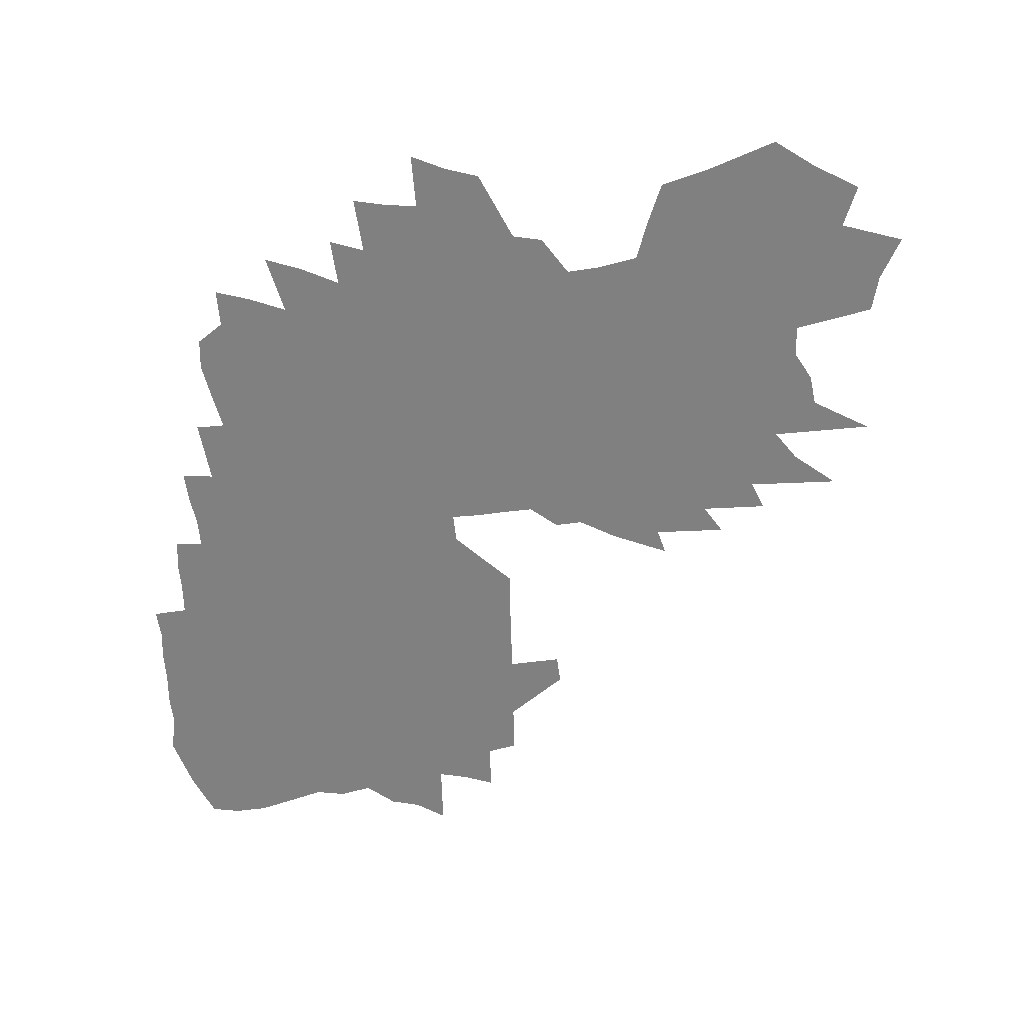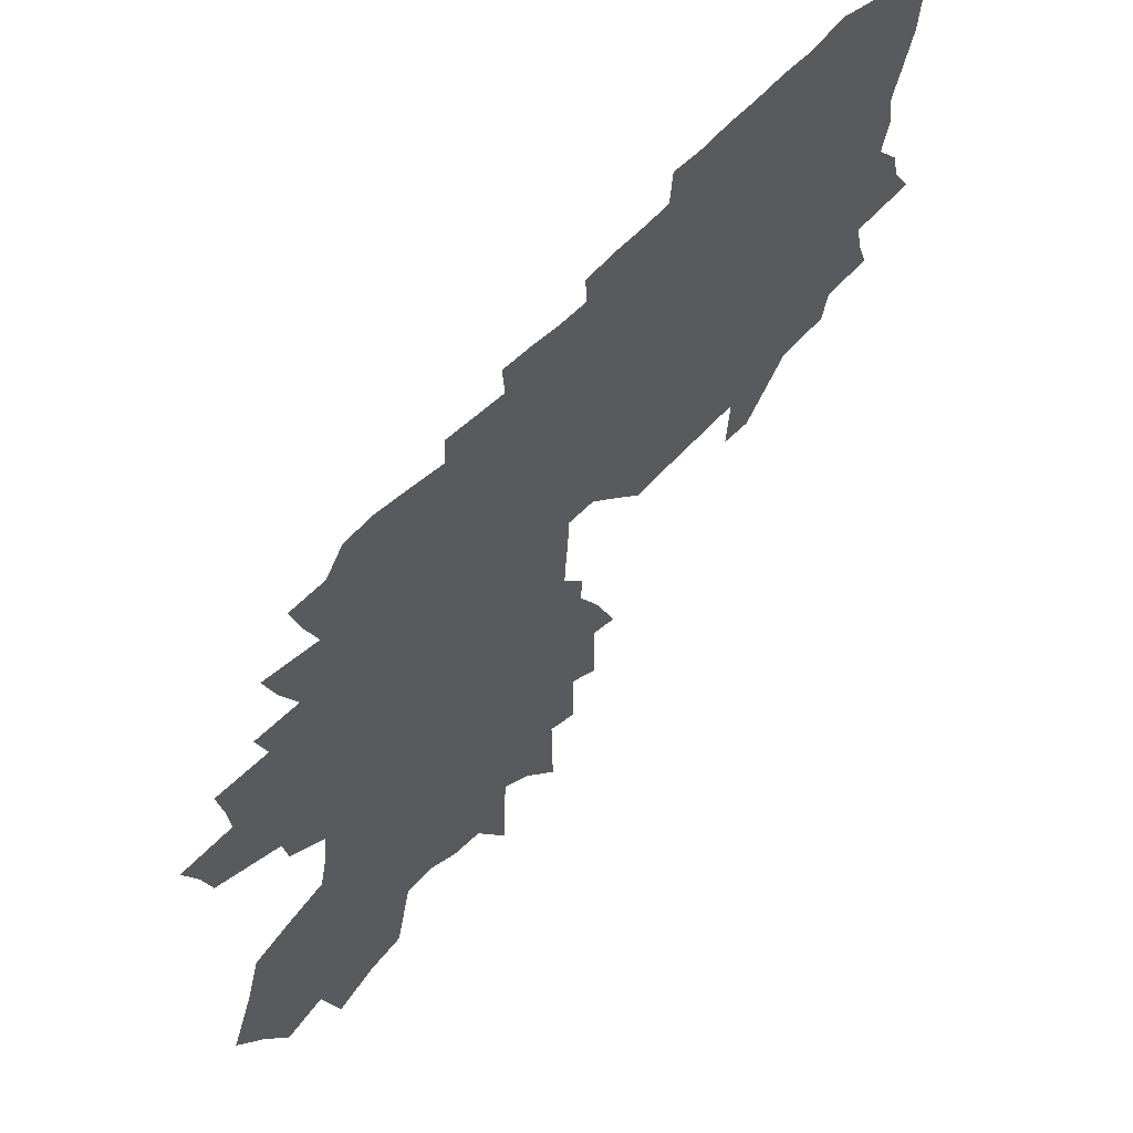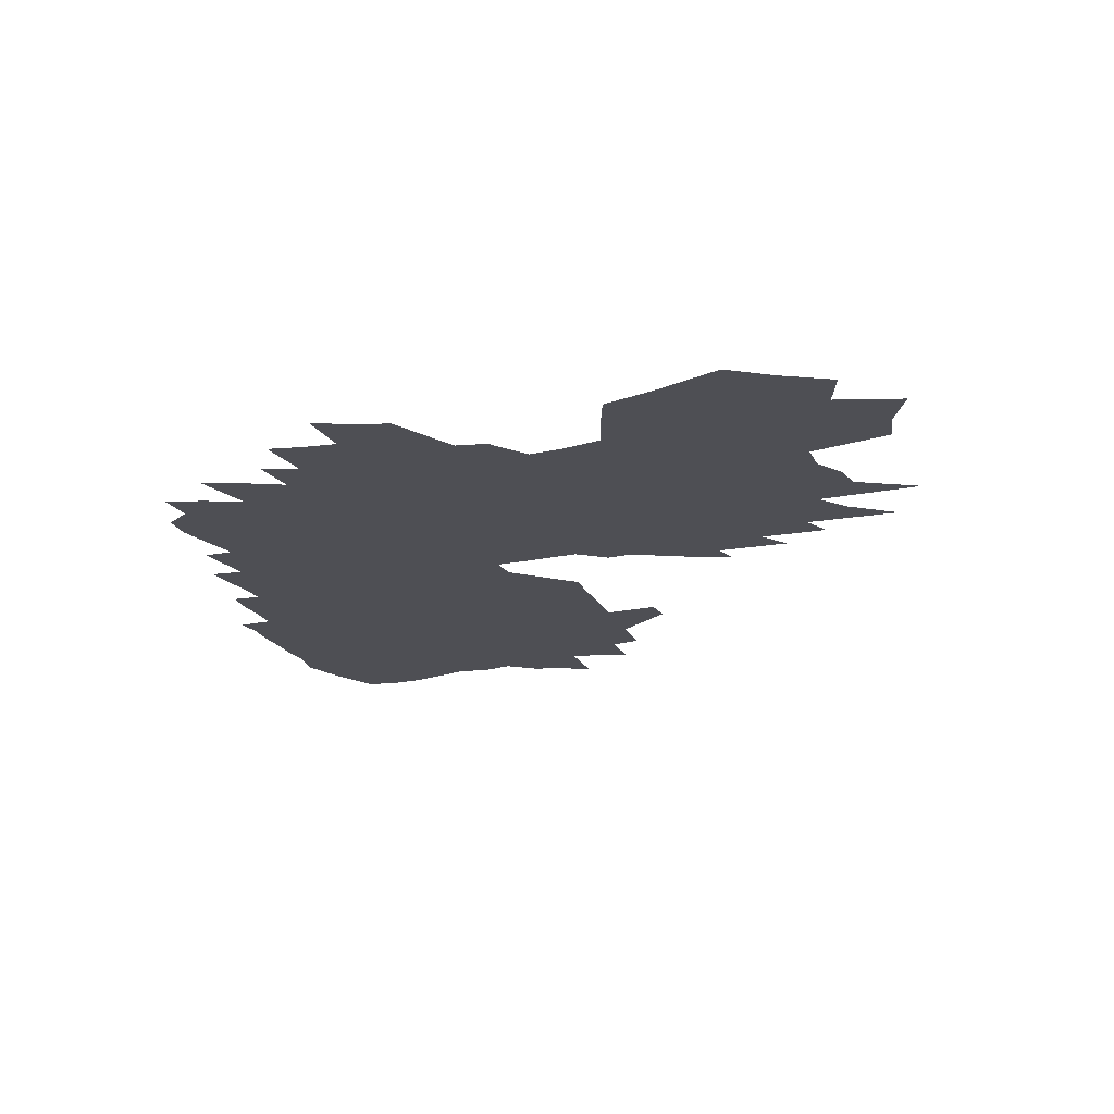
<metadata>
{"format":"obj","ext":"obj","renderer":"f3d","projection":"perspective","resolution":1024,"background":"white","views":[{"elev":-60.1,"azim":-86.7,"up":"+Z"},{"elev":60.0,"azim":-47.2,"up":"+Y"},{"elev":-18.3,"azim":-70.4,"up":"+Z"}]}
</metadata>
<code>
v 451.2 269.5 0
v 475 332.7 0
v 488.5 379.1 0
v 481 481 0
v 469.7 556.4 0
v 460.5 587.3 0
v 446 619.9 0
v 477.6 231.9 0
v 495.2 289.9 0
v 513.5 346.1 0
v 528 394.3 0
v 539.1 498.4 0
v 533.8 526.3 0
v 517.6 557.3 0
v 511.2 586.9 0
v 497 618.6 0
v 493.8 648.6 0
v 487.9 679.4 0
v 501.8 188.9 0
v 523.6 257.7 0
v 539 312.8 0
v 556.8 368.3 0
v 563.4 406 0
v 571.6 443.5 0
v 574.4 474.2 0
v 577.1 503.1 0
v 570.4 530.1 0
v 564.1 558 0
v 560.3 586.2 0
v 559.4 614.1 0
v 551 643.4 0
v 540.2 674.4 0
v 529.4 706.5 0
v 540.8 203.4 0
v 562.3 274.5 0
v 579.6 333.8 0
v 589.8 377.8 0
v 597 414.9 0
v 605.2 451 0
v 610.2 480.8 0
v 612.7 507 0
v 607.6 532.5 0
v 604.2 559 0
v 605.1 585.6 0
v 606 611.6 0
v 598.4 639.3 0
v 588.4 669.1 0
v 573.3 702.6 0
v 556.4 738 0
v 544.5 772.4 0
v 559.1 144.8 0
v 578.4 218.3 0
v 600.6 294.1 0
v 613.2 345.7 0
v 620.8 385 0
v 627.9 421.4 0
v 634.2 454.9 0
v 636.7 481.8 0
v 638.9 508.7 0
v 636.2 534.2 0
v 636.5 560 0
v 638.8 585.9 0
v 639.3 611.1 0
v 636.5 636.6 0
v 627.9 665.8 0
v 626.6 691.4 0
v 616.1 722.7 0
v 599.3 758.7 0
v 585.8 793.3 0
v 576.3 825.8 0
v 598.8 165.4 0
v 617.7 241.5 0
v 635.6 311.6 0
v 643.3 353.2 0
v 651.9 393.9 0
v 655.6 424.3 0
v 659.7 454.4 0
v 663 482.6 0
v 666.3 510.3 0
v 665.4 535.3 0
v 667.4 561 0
v 666.5 586.1 0
v 667 611.3 0
v 663.2 638 0
v 657.3 666.6 0
v 651.7 695.8 0
v 647.8 723.4 0
v 642.1 752.5 0
v 624.7 789.8 0
v 611.6 824.8 0
v 629.3 849.2 0
v 632.6 173 0
v 649 246.8 0
v 663.6 314.8 0
v 671.5 358.6 0
v 679.5 398.6 0
v 682.5 426.8 0
v 686.6 456.6 0
v 689.8 484.5 0
v 692.1 511 0
v 693.9 536.4 0
v 695.7 561.5 0
v 695.1 586.1 0
v 694.4 611.1 0
v 691.3 637.8 0
v 687.7 665.4 0
v 685.4 692.7 0
v 682.6 720.3 0
v 679.4 748.3 0
v 676.7 776.1 0
v 668 809.3 0
v 658.1 851.3 0
v 678.6 247.4 0
v 691.6 321.1 0
v 699.2 366.2 0
v 704.1 397.5 0
v 708.2 427.5 0
v 712.7 458.7 0
v 715.1 484.9 0
v 717.5 511.1 0
v 718.7 535.7 0
v 720.9 561.4 0
v 720.9 585.9 0
v 720.5 611 0
v 719 636.8 0
v 716.2 664.4 0
v 714.1 691.6 0
v 711.7 719.1 0
v 707.7 748.3 0
v 703 779.4 0
v 699.2 808.1 0
v 691.1 844.6 0
v 705.6 231.9 0
v 716.5 312 0
v 723.1 355.8 0
v 728.4 394.4 0
v 732.5 424.4 0
v 736.9 457.6 0
v 739.5 484 0
v 742 510.2 0
v 743.9 535.6 0
v 745.2 560.5 0
v 746 585.5 0
v 745.8 610.9 0
v 744.7 637.1 0
v 743.2 663.8 0
v 741.4 690.9 0
v 740.4 717.6 0
v 735.7 748.1 0
v 733.5 776.3 0
v 729.2 806.4 0
v 725.4 836.9 0
v 726.3 864.1 0
v 734.1 227.6 0
v 741.6 294.9 0
v 747.7 347.3 0
v 752.6 388.8 0
v 756.8 421.1 0
v 760.8 456.6 0
v 763.7 482.6 0
v 766.7 510 0
v 768.6 534.5 0
v 770.4 559.8 0
v 771.1 584.9 0
v 771.7 610.1 0
v 771.1 636.2 0
v 770.8 662.2 0
v 769.4 689.2 0
v 768.7 715.8 0
v 766.9 743.4 0
v 763.6 772.5 0
v 761.4 800.8 0
v 757.8 831 0
v 755.7 860.2 0
v 765.1 173 0
v 768.6 266.8 0
v 772.7 336.3 0
v 776.9 385.5 0
v 781.2 417.7 0
v 784.6 451.7 0
v 787.7 481.2 0
v 790.5 507.4 0
v 793.2 532.9 0
v 795.1 558.2 0
v 796.3 583.9 0
v 796.8 609.7 0
v 796.6 636.1 0
v 796.5 661.8 0
v 796 687.9 0
v 797.2 713.2 0
v 794.4 741.1 0
v 791.6 769.8 0
v 789.8 797.7 0
v 787.9 826.1 0
v 784.7 856.7 0
v 782.4 886.2 0
v 796.4 246.5 0
v 799.2 314.1 0
v 801.1 377.5 0
v 805.8 409.7 0
v 808.7 446.4 0
v 812.3 474.8 0
v 815.6 501.8 0
v 817.7 530.2 0
v 820.3 556.5 0
v 821.7 582.6 0
v 822.4 608.8 0
v 822.5 635.1 0
v 821.9 661.1 0
v 822.1 686.7 0
v 822.5 711.9 0
v 820.4 739.7 0
v 817.9 768.1 0
v 817.5 794.3 0
v 815.2 824 0
v 813.4 852.8 0
v 810.5 883.9 0
v 828 206.2 0
v 826.8 291.7 0
v 826.6 361.2 0
v 830.5 401 0
v 833.5 438.5 0
v 836.9 469.2 0
v 840.2 500 0
v 843.4 525.2 0
v 845.2 555.1 0
v 847.3 581.1 0
v 848.1 607.7 0
v 848.6 634.3 0
v 849 659.9 0
v 847.8 686 0
v 847.3 711.4 0
v 846.3 738.3 0
v 846.6 763 0
v 845.2 789 0
v 842.6 819.9 0
v 840.7 850.3 0
v 838.9 879.4 0
v 853.8 280.1 0
v 853.4 341.9 0
v 855.2 392.2 0
v 857.7 434.6 0
v 862.3 473.1 0
v 864.3 499 0
v 875.2 606.5 0
v 874.2 634.2 0
v 873.6 659.9 0
v 872.8 685.5 0
v 872 710.6 0
v 871.5 737.3 0
v 871 763 0
v 870 789.9 0
v 868.5 821.1 0
v 867.3 851.1 0
v 865.9 878.5 0
v 864.2 904.5 0
v 880.1 324.2 0
v 879.2 391.7 0
v 881.4 438.1 0
v 902 579.4 0
v 901.7 606.8 0
v 901.7 633.8 0
v 898.5 660.4 0
v 897.2 685.3 0
v 896.6 710.6 0
v 896.5 737.1 0
v 895.5 762 0
v 894.8 787.2 0
v 894.3 815.7 0
v 893.7 847.8 0
v 892.9 877.3 0
v 893.2 907.1 0
v 903.2 384.6 0
v 928.3 552.2 0
v 926.8 579.6 0
v 928.6 608 0
v 928.1 634.3 0
v 925.6 660.5 0
v 924 686.1 0
v 922.2 711.5 0
v 920.8 736.5 0
v 920.1 761.9 0
v 919.2 787.2 0
v 920.1 818.1 0
v 919.5 846 0
v 920.7 879 0
v 920.2 906.5 0
v 953.6 553.8 0
v 952 579.9 0
v 954.3 607.8 0
v 953.8 634.7 0
v 951.8 661 0
v 949.8 686.7 0
v 946.9 711.9 0
v 946.1 737.2 0
v 944.4 761.8 0
v 943.6 787 0
v 945 817.8 0
v 945.3 845.5 0
v 946.5 876.1 0
v 948.2 907.6 0
v 951.1 939.8 0
v 980.3 554.5 0
v 981.6 581.5 0
v 984.6 609.5 0
v 980.4 635.9 0
v 978 661.8 0
v 974.6 687.6 0
v 972.4 712.7 0
v 970.3 737.4 0
v 968.5 761.8 0
v 967.7 786.7 0
v 969.1 815.1 0
v 970.7 844.5 0
v 972.6 874.8 0
v 973.7 903.4 0
v 978 937.3 0
v 1009 555.3 0
v 1012 583.4 0
v 1011 610.6 0
v 1009 637.2 0
v 1001 664.2 0
v 998.9 688.7 0
v 996.6 713.3 0
v 994.2 737.8 0
v 993.3 762.6 0
v 992.6 787.6 0
v 993.4 814.1 0
v 997 845.3 0
v 999.5 875.2 0
v 1004 908.1 0
v 1008 939.6 0
v 1039 556.4 0
v 1046 585.3 0
v 1040 612.3 0
v 1037 638.5 0
v 1030 664.8 0
v 1026 689.8 0
v 1020 714.5 0
v 1018 738.2 0
v 1017 762.5 0
v 1016 786.9 0
v 1017 812.7 0
v 1022 843.3 0
v 1025 872.9 0
v 1029 903 0
v 1036 939.2 0
v 1036 506.5 0
v 1070 556.4 0
v 1080 586.7 0
v 1069 614.8 0
v 1061 641.4 0
v 1054 667 0
v 1051 691.6 0
v 1048 716.2 0
v 1046 740.3 0
v 1043 764.2 0
v 1042 788.7 0
v 1044 814.6 0
v 1051 847.2 0
v 1053 874.7 0
v 1059 907.2 0
v 1066 940.9 0
v 1062 504.1 0
v 1103 558.5 0
v 1112 587.9 0
v 1100 616.4 0
v 1089 643.3 0
v 1083 668.6 0
v 1078 693.2 0
v 1075 717.6 0
v 1075 742.7 0
v 1069 766.1 0
v 1071 791.7 0
v 1072 817.9 0
v 1079 848.4 0
v 1084 878.2 0
v 1086 906.4 0
v 1093 939.3 0
v 1150 560.9 0
v 1156 588.5 0
v 1150 616 0
v 1131 644.4 0
v 1119 670.5 0
v 1116 696 0
v 1113 721.4 0
v 1110 746.4 0
v 1103 770.5 0
v 1102 795.7 0
v 1107 823.9 0
v 1115 854.7 0
v 1124 886.7 0
v 1132 919.6 0
v 1128 945.7 0
v 1201 589.6 0
v 1191 617.9 0
v 1185 645.9 0
v 1172 673.1 0
v 1169 700 0
v 1152 725.6 0
v 1149 751.3 0
v 1142 776 0
v 1141 802 0
v 1150 832.5 0
v 1166 867.5 0
v 1178 902.1 0
v 1177 930.2 0
v 1245 647.8 0
v 1228 676.1 0
v 1221 703.9 0
v 1200 730.6 0
v 1207 760.7 0
v 1203 788.2 0
v 1213 820.5 0
v 1222 853.4 0
v 1225 883.4 0
v 1220 910.6 0
f 8 9 1
f 1 9 2
f 9 10 2
f 2 10 3
f 10 11 3
f 13 14 5
f 5 14 6
f 14 15 6
f 6 15 7
f 15 16 7
f 19 20 8
f 8 20 9
f 20 21 9
f 9 21 10
f 21 22 10
f 10 22 11
f 22 23 11
f 25 26 12
f 12 26 13
f 26 27 13
f 13 27 14
f 27 28 14
f 14 28 15
f 28 29 15
f 15 29 16
f 29 30 16
f 16 30 17
f 30 31 17
f 17 31 18
f 31 32 18
f 19 34 20
f 34 35 20
f 20 35 21
f 35 36 21
f 21 36 22
f 36 37 22
f 22 37 23
f 37 38 23
f 23 38 24
f 38 39 24
f 24 39 25
f 39 40 25
f 25 40 26
f 40 41 26
f 26 41 27
f 41 42 27
f 27 42 28
f 42 43 28
f 28 43 29
f 43 44 29
f 29 44 30
f 44 45 30
f 30 45 31
f 45 46 31
f 31 46 32
f 46 47 32
f 32 47 33
f 47 48 33
f 51 52 34
f 34 52 35
f 52 53 35
f 35 53 36
f 53 54 36
f 36 54 37
f 54 55 37
f 37 55 38
f 55 56 38
f 38 56 39
f 56 57 39
f 39 57 40
f 57 58 40
f 40 58 41
f 58 59 41
f 41 59 42
f 59 60 42
f 42 60 43
f 60 61 43
f 43 61 44
f 61 62 44
f 44 62 45
f 62 63 45
f 45 63 46
f 63 64 46
f 46 64 47
f 64 65 47
f 47 65 48
f 65 66 48
f 48 66 49
f 66 67 49
f 49 67 50
f 67 68 50
f 51 71 52
f 71 72 52
f 52 72 53
f 72 73 53
f 53 73 54
f 73 74 54
f 54 74 55
f 74 75 55
f 55 75 56
f 75 76 56
f 56 76 57
f 76 77 57
f 57 77 58
f 77 78 58
f 58 78 59
f 78 79 59
f 59 79 60
f 79 80 60
f 60 80 61
f 80 81 61
f 61 81 62
f 81 82 62
f 62 82 63
f 82 83 63
f 63 83 64
f 83 84 64
f 64 84 65
f 84 85 65
f 65 85 66
f 85 86 66
f 66 86 67
f 86 87 67
f 67 87 68
f 87 88 68
f 68 88 69
f 88 89 69
f 69 89 70
f 89 90 70
f 71 92 72
f 92 93 72
f 72 93 73
f 93 94 73
f 73 94 74
f 94 95 74
f 74 95 75
f 95 96 75
f 75 96 76
f 96 97 76
f 76 97 77
f 97 98 77
f 77 98 78
f 98 99 78
f 78 99 79
f 99 100 79
f 79 100 80
f 100 101 80
f 80 101 81
f 101 102 81
f 81 102 82
f 102 103 82
f 82 103 83
f 103 104 83
f 83 104 84
f 104 105 84
f 84 105 85
f 105 106 85
f 85 106 86
f 106 107 86
f 86 107 87
f 107 108 87
f 87 108 88
f 108 109 88
f 88 109 89
f 109 110 89
f 89 110 90
f 110 111 90
f 90 111 91
f 111 112 91
f 93 113 94
f 113 114 94
f 94 114 95
f 114 115 95
f 95 115 96
f 115 116 96
f 96 116 97
f 116 117 97
f 97 117 98
f 117 118 98
f 98 118 99
f 118 119 99
f 99 119 100
f 119 120 100
f 100 120 101
f 120 121 101
f 101 121 102
f 121 122 102
f 102 122 103
f 122 123 103
f 103 123 104
f 123 124 104
f 104 124 105
f 124 125 105
f 105 125 106
f 125 126 106
f 106 126 107
f 126 127 107
f 107 127 108
f 127 128 108
f 108 128 109
f 128 129 109
f 109 129 110
f 129 130 110
f 110 130 111
f 130 131 111
f 111 131 112
f 131 132 112
f 113 133 114
f 133 134 114
f 114 134 115
f 134 135 115
f 115 135 116
f 135 136 116
f 116 136 117
f 136 137 117
f 117 137 118
f 137 138 118
f 118 138 119
f 138 139 119
f 119 139 120
f 139 140 120
f 120 140 121
f 140 141 121
f 121 141 122
f 141 142 122
f 122 142 123
f 142 143 123
f 123 143 124
f 143 144 124
f 124 144 125
f 144 145 125
f 125 145 126
f 145 146 126
f 126 146 127
f 146 147 127
f 127 147 128
f 147 148 128
f 128 148 129
f 148 149 129
f 129 149 130
f 149 150 130
f 130 150 131
f 150 151 131
f 131 151 132
f 151 152 132
f 133 154 134
f 154 155 134
f 134 155 135
f 155 156 135
f 135 156 136
f 156 157 136
f 136 157 137
f 157 158 137
f 137 158 138
f 158 159 138
f 138 159 139
f 159 160 139
f 139 160 140
f 160 161 140
f 140 161 141
f 161 162 141
f 141 162 142
f 162 163 142
f 142 163 143
f 163 164 143
f 143 164 144
f 164 165 144
f 144 165 145
f 165 166 145
f 145 166 146
f 166 167 146
f 146 167 147
f 167 168 147
f 147 168 148
f 168 169 148
f 148 169 149
f 169 170 149
f 149 170 150
f 170 171 150
f 150 171 151
f 171 172 151
f 151 172 152
f 172 173 152
f 152 173 153
f 173 174 153
f 154 175 155
f 175 176 155
f 155 176 156
f 176 177 156
f 156 177 157
f 177 178 157
f 157 178 158
f 178 179 158
f 158 179 159
f 179 180 159
f 159 180 160
f 180 181 160
f 160 181 161
f 181 182 161
f 161 182 162
f 182 183 162
f 162 183 163
f 183 184 163
f 163 184 164
f 184 185 164
f 164 185 165
f 185 186 165
f 165 186 166
f 186 187 166
f 166 187 167
f 187 188 167
f 167 188 168
f 188 189 168
f 168 189 169
f 189 190 169
f 169 190 170
f 190 191 170
f 170 191 171
f 191 192 171
f 171 192 172
f 192 193 172
f 172 193 173
f 193 194 173
f 173 194 174
f 194 195 174
f 176 197 177
f 197 198 177
f 177 198 178
f 198 199 178
f 178 199 179
f 199 200 179
f 179 200 180
f 200 201 180
f 180 201 181
f 201 202 181
f 181 202 182
f 202 203 182
f 182 203 183
f 203 204 183
f 183 204 184
f 204 205 184
f 184 205 185
f 205 206 185
f 185 206 186
f 206 207 186
f 186 207 187
f 207 208 187
f 187 208 188
f 208 209 188
f 188 209 189
f 209 210 189
f 189 210 190
f 210 211 190
f 190 211 191
f 211 212 191
f 191 212 192
f 212 213 192
f 192 213 193
f 213 214 193
f 193 214 194
f 214 215 194
f 194 215 195
f 215 216 195
f 195 216 196
f 216 217 196
f 197 218 198
f 218 219 198
f 198 219 199
f 219 220 199
f 199 220 200
f 220 221 200
f 200 221 201
f 221 222 201
f 201 222 202
f 222 223 202
f 202 223 203
f 223 224 203
f 203 224 204
f 224 225 204
f 204 225 205
f 225 226 205
f 205 226 206
f 226 227 206
f 206 227 207
f 227 228 207
f 207 228 208
f 228 229 208
f 208 229 209
f 229 230 209
f 209 230 210
f 230 231 210
f 210 231 211
f 231 232 211
f 211 232 212
f 232 233 212
f 212 233 213
f 233 234 213
f 213 234 214
f 234 235 214
f 214 235 215
f 235 236 215
f 215 236 216
f 236 237 216
f 216 237 217
f 237 238 217
f 219 239 220
f 239 240 220
f 220 240 221
f 240 241 221
f 221 241 222
f 241 242 222
f 222 242 223
f 242 243 223
f 223 243 224
f 243 244 224
f 224 244 225
f 228 245 229
f 245 246 229
f 229 246 230
f 246 247 230
f 230 247 231
f 247 248 231
f 231 248 232
f 248 249 232
f 232 249 233
f 249 250 233
f 233 250 234
f 250 251 234
f 234 251 235
f 251 252 235
f 235 252 236
f 252 253 236
f 236 253 237
f 253 254 237
f 237 254 238
f 254 255 238
f 240 257 241
f 257 258 241
f 241 258 242
f 258 259 242
f 242 259 243
f 260 261 245
f 245 261 246
f 261 262 246
f 246 262 247
f 262 263 247
f 247 263 248
f 263 264 248
f 248 264 249
f 264 265 249
f 249 265 250
f 265 266 250
f 250 266 251
f 266 267 251
f 251 267 252
f 267 268 252
f 252 268 253
f 268 269 253
f 253 269 254
f 269 270 254
f 254 270 255
f 270 271 255
f 255 271 256
f 271 272 256
f 258 273 259
f 274 275 260
f 260 275 261
f 275 276 261
f 261 276 262
f 276 277 262
f 262 277 263
f 277 278 263
f 263 278 264
f 278 279 264
f 264 279 265
f 279 280 265
f 265 280 266
f 280 281 266
f 266 281 267
f 281 282 267
f 267 282 268
f 282 283 268
f 268 283 269
f 283 284 269
f 269 284 270
f 284 285 270
f 270 285 271
f 285 286 271
f 271 286 272
f 286 287 272
f 274 288 275
f 288 289 275
f 275 289 276
f 289 290 276
f 276 290 277
f 290 291 277
f 277 291 278
f 291 292 278
f 278 292 279
f 292 293 279
f 279 293 280
f 293 294 280
f 280 294 281
f 294 295 281
f 281 295 282
f 295 296 282
f 282 296 283
f 296 297 283
f 283 297 284
f 297 298 284
f 284 298 285
f 298 299 285
f 285 299 286
f 299 300 286
f 286 300 287
f 300 301 287
f 288 303 289
f 303 304 289
f 289 304 290
f 304 305 290
f 290 305 291
f 305 306 291
f 291 306 292
f 306 307 292
f 292 307 293
f 307 308 293
f 293 308 294
f 308 309 294
f 294 309 295
f 309 310 295
f 295 310 296
f 310 311 296
f 296 311 297
f 311 312 297
f 297 312 298
f 312 313 298
f 298 313 299
f 313 314 299
f 299 314 300
f 314 315 300
f 300 315 301
f 315 316 301
f 301 316 302
f 316 317 302
f 303 318 304
f 318 319 304
f 304 319 305
f 319 320 305
f 305 320 306
f 320 321 306
f 306 321 307
f 321 322 307
f 307 322 308
f 322 323 308
f 308 323 309
f 323 324 309
f 309 324 310
f 324 325 310
f 310 325 311
f 325 326 311
f 311 326 312
f 326 327 312
f 312 327 313
f 327 328 313
f 313 328 314
f 328 329 314
f 314 329 315
f 329 330 315
f 315 330 316
f 330 331 316
f 316 331 317
f 331 332 317
f 318 333 319
f 333 334 319
f 319 334 320
f 334 335 320
f 320 335 321
f 335 336 321
f 321 336 322
f 336 337 322
f 322 337 323
f 337 338 323
f 323 338 324
f 338 339 324
f 324 339 325
f 339 340 325
f 325 340 326
f 340 341 326
f 326 341 327
f 341 342 327
f 327 342 328
f 342 343 328
f 328 343 329
f 343 344 329
f 329 344 330
f 344 345 330
f 330 345 331
f 345 346 331
f 331 346 332
f 346 347 332
f 348 349 333
f 333 349 334
f 349 350 334
f 334 350 335
f 350 351 335
f 335 351 336
f 351 352 336
f 336 352 337
f 352 353 337
f 337 353 338
f 353 354 338
f 338 354 339
f 354 355 339
f 339 355 340
f 355 356 340
f 340 356 341
f 356 357 341
f 341 357 342
f 357 358 342
f 342 358 343
f 358 359 343
f 343 359 344
f 359 360 344
f 344 360 345
f 360 361 345
f 345 361 346
f 361 362 346
f 346 362 347
f 362 363 347
f 348 364 349
f 364 365 349
f 349 365 350
f 365 366 350
f 350 366 351
f 366 367 351
f 351 367 352
f 367 368 352
f 352 368 353
f 368 369 353
f 353 369 354
f 369 370 354
f 354 370 355
f 370 371 355
f 355 371 356
f 371 372 356
f 356 372 357
f 372 373 357
f 357 373 358
f 373 374 358
f 358 374 359
f 374 375 359
f 359 375 360
f 375 376 360
f 360 376 361
f 376 377 361
f 361 377 362
f 377 378 362
f 362 378 363
f 378 379 363
f 365 380 366
f 380 381 366
f 366 381 367
f 381 382 367
f 367 382 368
f 382 383 368
f 368 383 369
f 383 384 369
f 369 384 370
f 384 385 370
f 370 385 371
f 385 386 371
f 371 386 372
f 386 387 372
f 372 387 373
f 387 388 373
f 373 388 374
f 388 389 374
f 374 389 375
f 389 390 375
f 375 390 376
f 390 391 376
f 376 391 377
f 391 392 377
f 377 392 378
f 392 393 378
f 378 393 379
f 393 394 379
f 381 395 382
f 395 396 382
f 382 396 383
f 396 397 383
f 383 397 384
f 397 398 384
f 384 398 385
f 398 399 385
f 385 399 386
f 399 400 386
f 386 400 387
f 400 401 387
f 387 401 388
f 401 402 388
f 388 402 389
f 402 403 389
f 389 403 390
f 403 404 390
f 390 404 391
f 404 405 391
f 391 405 392
f 405 406 392
f 392 406 393
f 406 407 393
f 393 407 394
f 397 408 398
f 408 409 398
f 398 409 399
f 409 410 399
f 399 410 400
f 410 411 400
f 400 411 401
f 411 412 401
f 401 412 402
f 412 413 402
f 402 413 403
f 413 414 403
f 403 414 404
f 414 415 404
f 404 415 405
f 415 416 405
f 405 416 406
f 416 417 406
f 406 417 407

</code>
